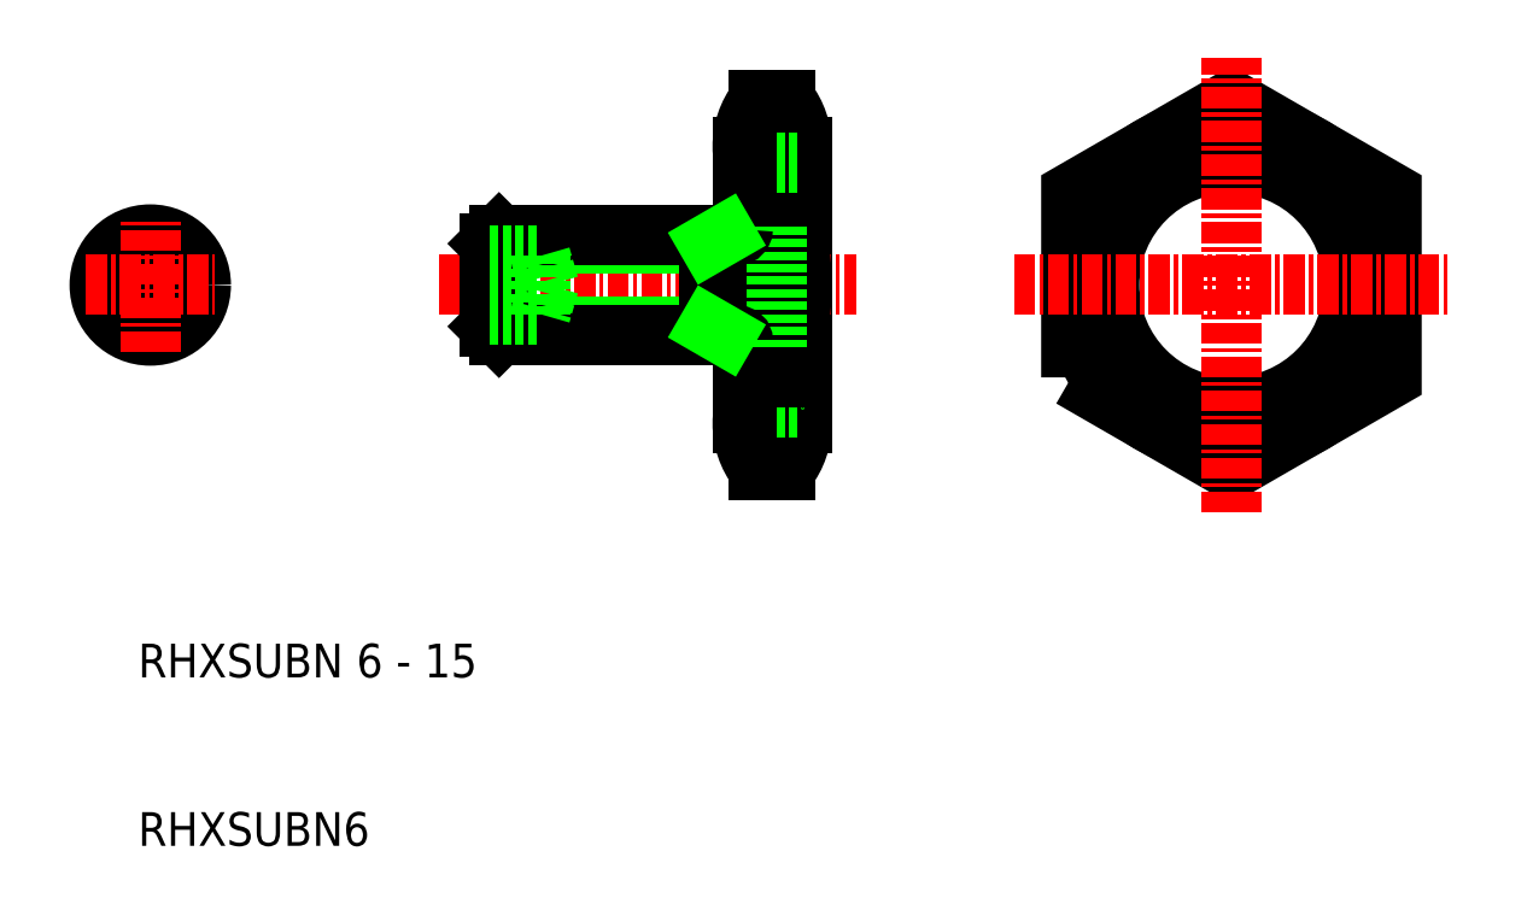
<metadata>
{"format":"dxf","ext":"dxf","renderer":"ezdxf+matplotlib","layout":"modelspace","background":"white","min_lineweight":24,"dpi":150}
</metadata>
<code>
0
SECTION
2
ENTITIES
0
ARC
8
0
10
50.11
20
102.9
30
0
40
4.454
50
322
51
38
0
ARC
8
0
10
55.52
20
102.9
30
0
40
4.454
50
142
51
218
0
LINE
8
0
10
54.57
20
118.4
30
0
11
54.57
21
103.9
31
0
0
CIRCLE
8
0
10
80.07
20
111.1
30
0
40
7.25
0
POLYLINE
8
0
66
     1
10
0
20
0
30
0
70
     1
0
VERTEX
8
0
10
70.57
20
105.6
30
0
0
VERTEX
8
0
10
80.07
20
100.2
30
0
0
VERTEX
8
0
10
89.57
20
105.6
30
0
0
VERTEX
8
0
10
89.57
20
116.6
30
0
0
VERTEX
8
0
10
80.07
20
122.1
30
0
0
VERTEX
8
0
10
70.57
20
116.6
30
0
0
SEQEND
8
0
0
CIRCLE
8
0
10
80.07
20
111.1
30
0
40
9.5
0
LINE
8
0
10
54.57
20
119.4
30
0
11
54.57
21
102.9
31
0
0
LINE
8
CENTER
10
80.07
20
97.62
30
0
11
80.07
21
124.6
31
0
0
LINE
8
0
10
51.07
20
102.9
30
0
11
51.07
21
119.4
31
0
0
TEXT
8
0
10
15.19
20
87.83
30
0
40
2
1
RHXSUBN 6 - 15
0
TEXT
8
0
10
15.19
20
77.83
30
0
40
2
1
RHXSUBN6
0
LINE
8
0
10
53.62
20
100.2
30
0
11
52.01
21
100.2
31
0
0
LINE
8
0
10
53.07
20
103.9
30
0
11
54.57
21
103.9
31
0
0
LINE
8
CENTER
10
33.07
20
111.1
30
0
11
57.78
21
111.1
31
0
0
ARC
8
0
10
50.11
20
119.4
30
0
40
4.454
50
322
51
38
0
ARC
8
0
10
55.52
20
119.4
30
0
40
4.454
50
142
51
218
0
LINE
8
0
10
36.07
20
113.6
30
0
11
49.07
21
113.6
31
0
0
LINE
8
0
10
36.07
20
108.7
30
0
11
49.07
21
108.7
31
0
0
LINE
8
0
10
50.77
20
108.1
30
0
11
36.61
21
108.1
31
0
0
LINE
8
0
10
50.77
20
114.1
30
0
11
36.61
21
114.1
31
0
0
LINE
8
0
10
36.61
20
114.1
30
0
11
36.61
21
108.1
31
0
0
LINE
8
0
10
36.07
20
113.6
30
0
11
36.07
21
108.7
31
0
0
LINE
8
0
10
36.61
20
108.1
30
0
11
36.07
21
108.7
31
0
0
LINE
8
0
10
36.61
20
114.1
30
0
11
36.07
21
113.6
31
0
0
ARC
8
0
10
38.17
20
111.1
30
0
40
16.4
50
340.5
51
19.54
0
ARC
8
0
10
67.47
20
111.1
30
0
40
16.4
50
160.5
51
199.5
0
LINE
8
0
10
53.07
20
118.4
30
0
11
53.07
21
103.9
31
0
0
LINE
8
0
10
49.07
20
114.1
30
0
11
49.07
21
108.1
31
0
0
LINE
8
0
10
52.01
20
105.6
30
0
11
53.62
21
105.6
31
0
0
ARC
8
0
10
50.77
20
107.8
30
0
40
0.3
50
0
51
90
0
LINE
8
0
10
52.01
20
116.6
30
0
11
53.62
21
116.6
31
0
0
ARC
8
0
10
50.77
20
114.4
30
0
40
0.3
50
270
51
0
0
LINE
8
0
10
53.07
20
118.4
30
0
11
54.57
21
118.4
31
0
0
LINE
8
0
10
53.62
20
122.1
30
0
11
52.01
21
122.1
31
0
0
LINE
8
CENTER
10
67.16
20
111.1
30
0
11
92.97
21
111.1
31
0
0
LINE
8
0
10
49.07
20
113.6
30
0
11
50.01
21
114.1
31
0
0
LINE
8
0
10
49.07
20
108.7
30
0
11
50.01
21
108.1
31
0
0
POLYLINE
8
0
66
     1
10
0
20
0
30
0
70
     1
0
VERTEX
8
0
10
17.42
20
112
30
0
0
VERTEX
8
0
10
15.92
20
112.9
30
0
0
VERTEX
8
0
10
14.42
20
112
30
0
0
VERTEX
8
0
10
14.42
20
110.3
30
0
0
VERTEX
8
0
10
15.92
20
109.4
30
0
0
VERTEX
8
0
10
17.42
20
110.3
30
0
0
SEQEND
8
0
0
CIRCLE
8
0
10
15.92
20
111.1
30
0
40
2.458
0
CIRCLE
8
0
10
15.92
20
111.1
30
0
40
3
0
LINE
8
CENTER
10
15.92
20
107.1
30
0
11
15.92
21
115.1
31
0
0
LINE
8
CENTER
10
12.11
20
111.1
30
0
11
19.72
21
111.1
31
0
0
LINE
8
0
10
39.57
20
111.1
30
0
11
39.07
21
109.4
31
0
0
LINE
8
0
10
39.07
20
112.9
30
0
11
39.57
21
111.1
31
0
0
LINE
8
0
10
39.07
20
112.9
30
0
11
39.07
21
109.4
31
0
0
LINE
8
0
10
36.07
20
110.3
30
0
11
39.07
21
110.3
31
0
0
LINE
8
0
10
36.07
20
109.4
30
0
11
39.07
21
109.4
31
0
0
LINE
8
0
10
36.07
20
112.9
30
0
11
39.07
21
112.9
31
0
0
LINE
8
0
10
36.07
20
112
30
0
11
39.07
21
112
31
0
0
ENDSEC
0
EOF

</code>
